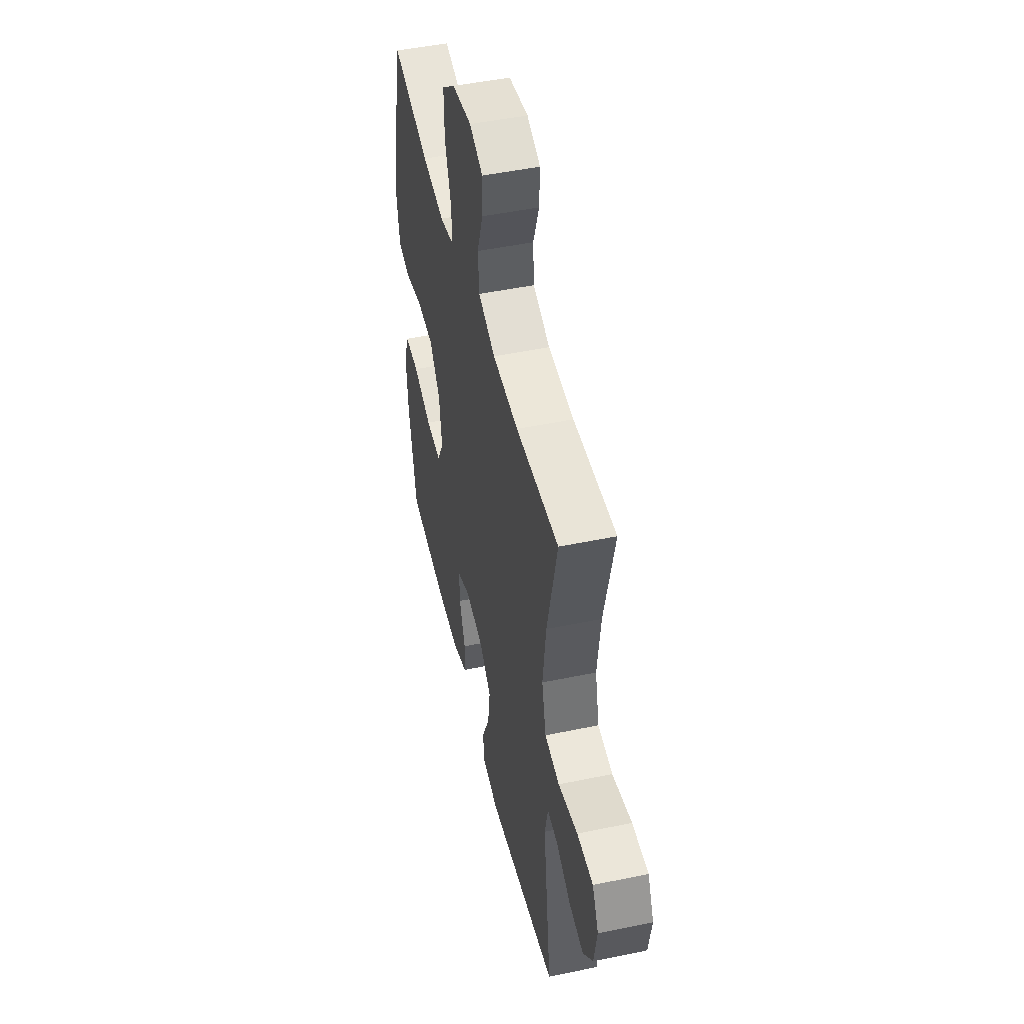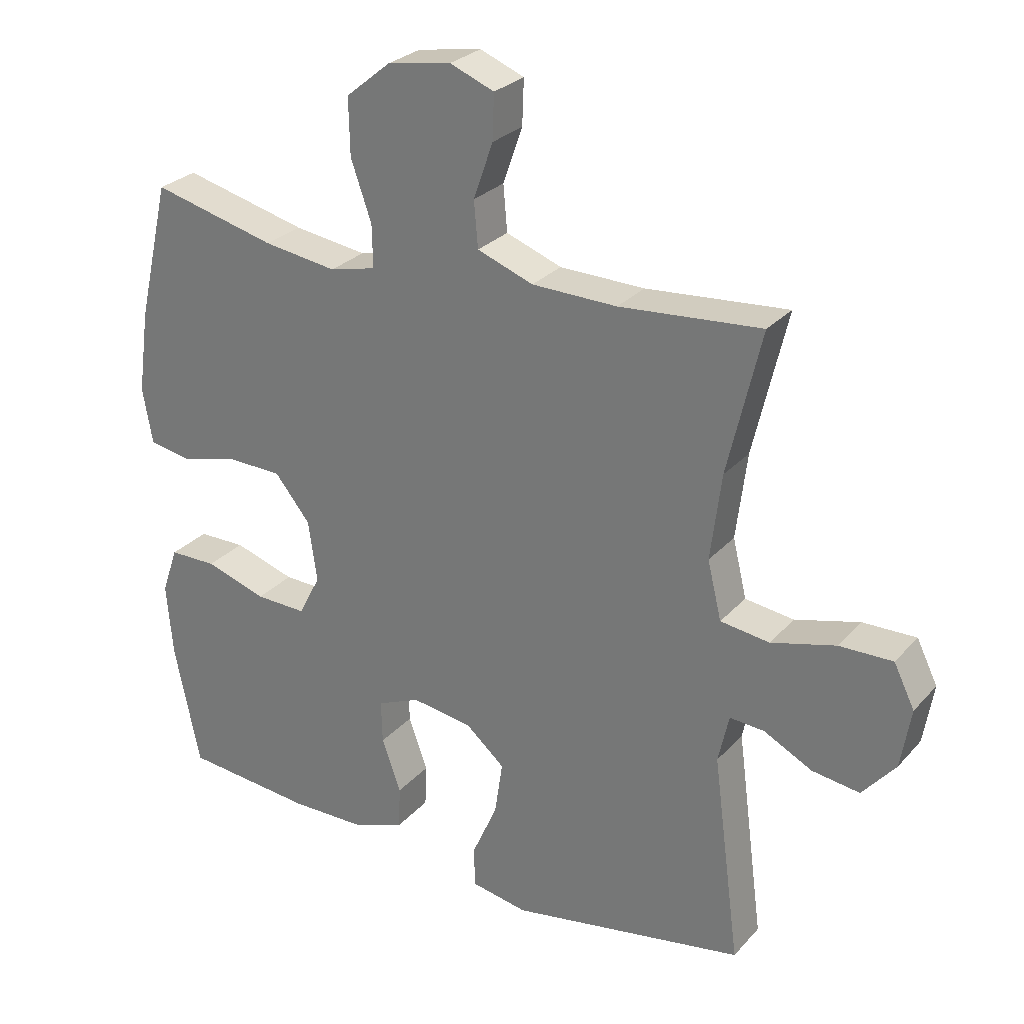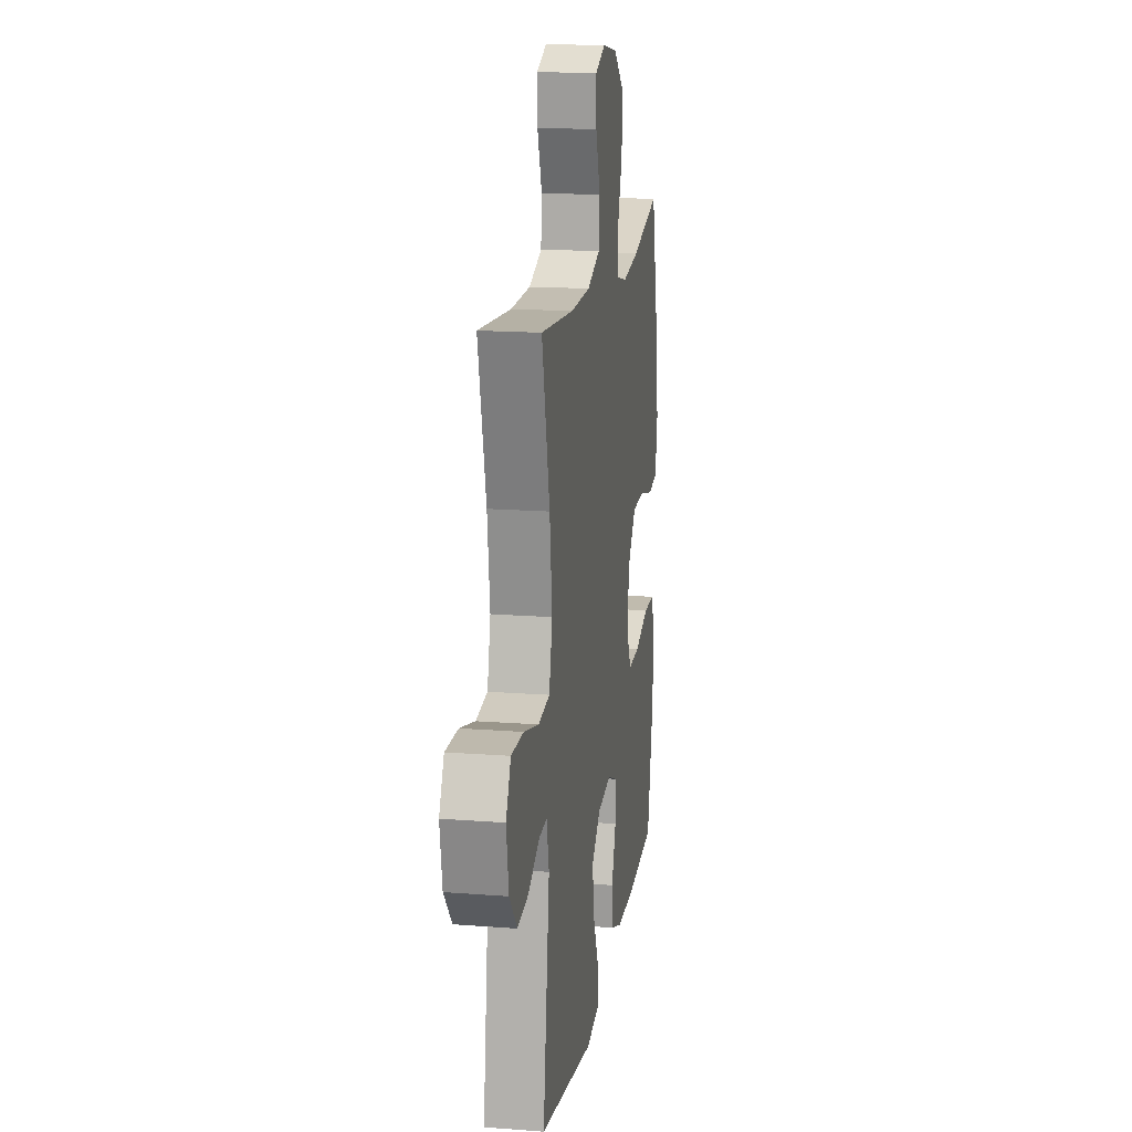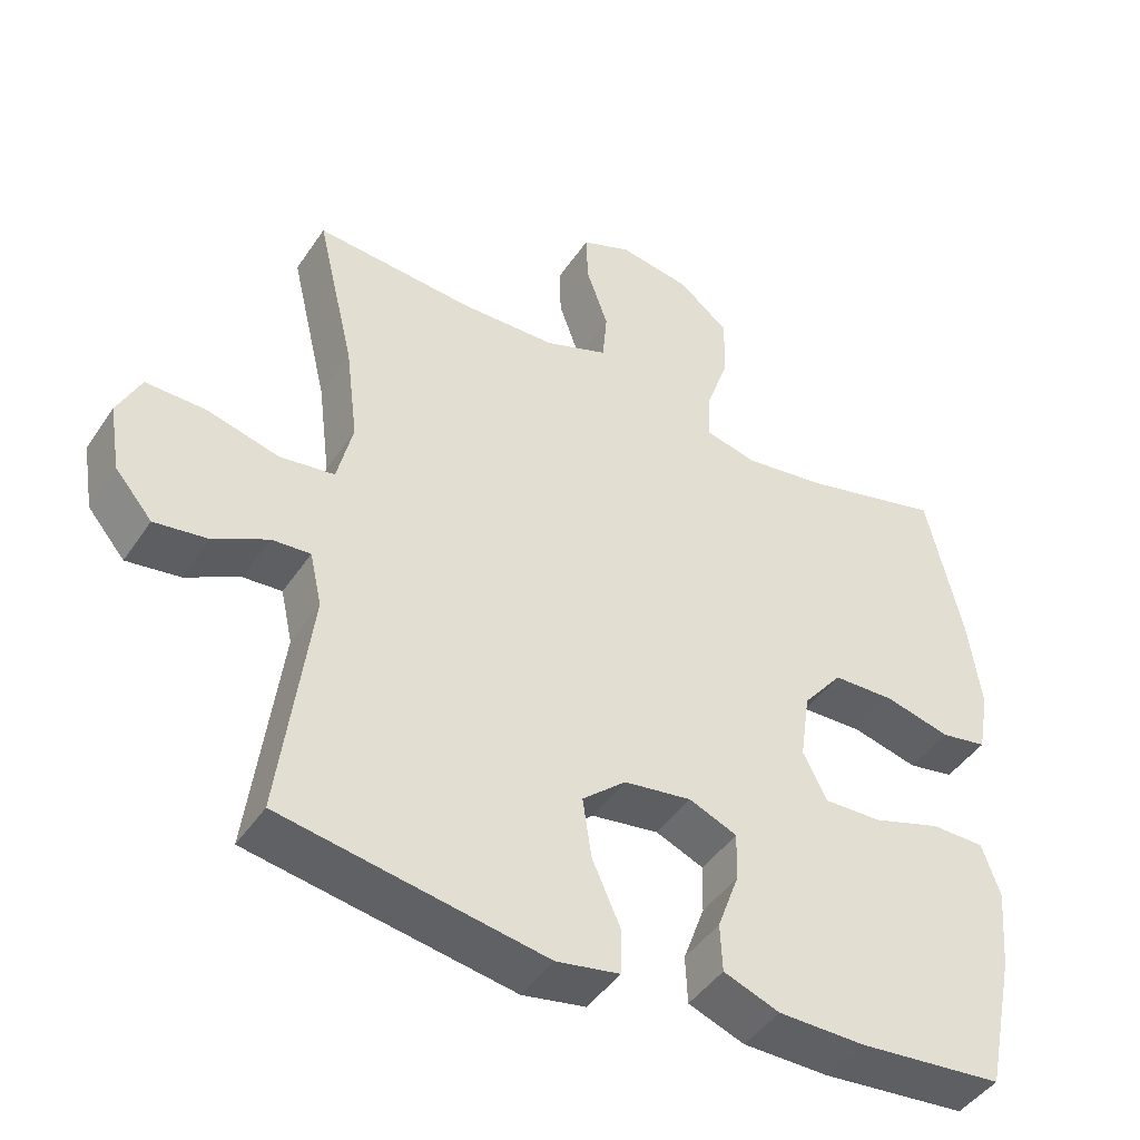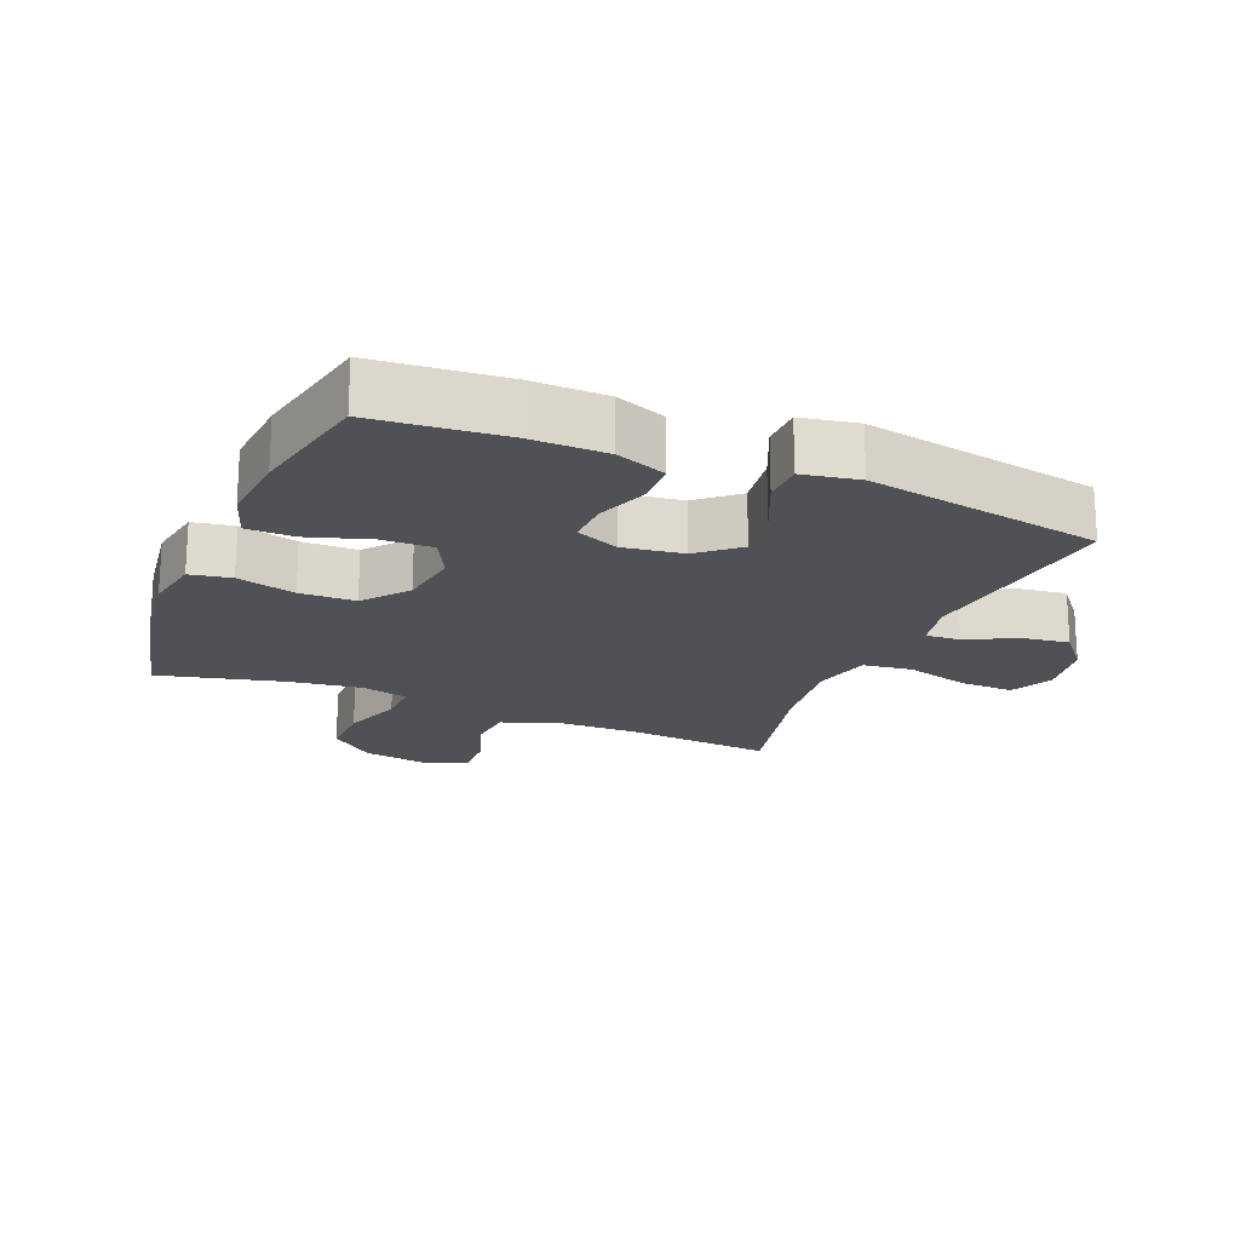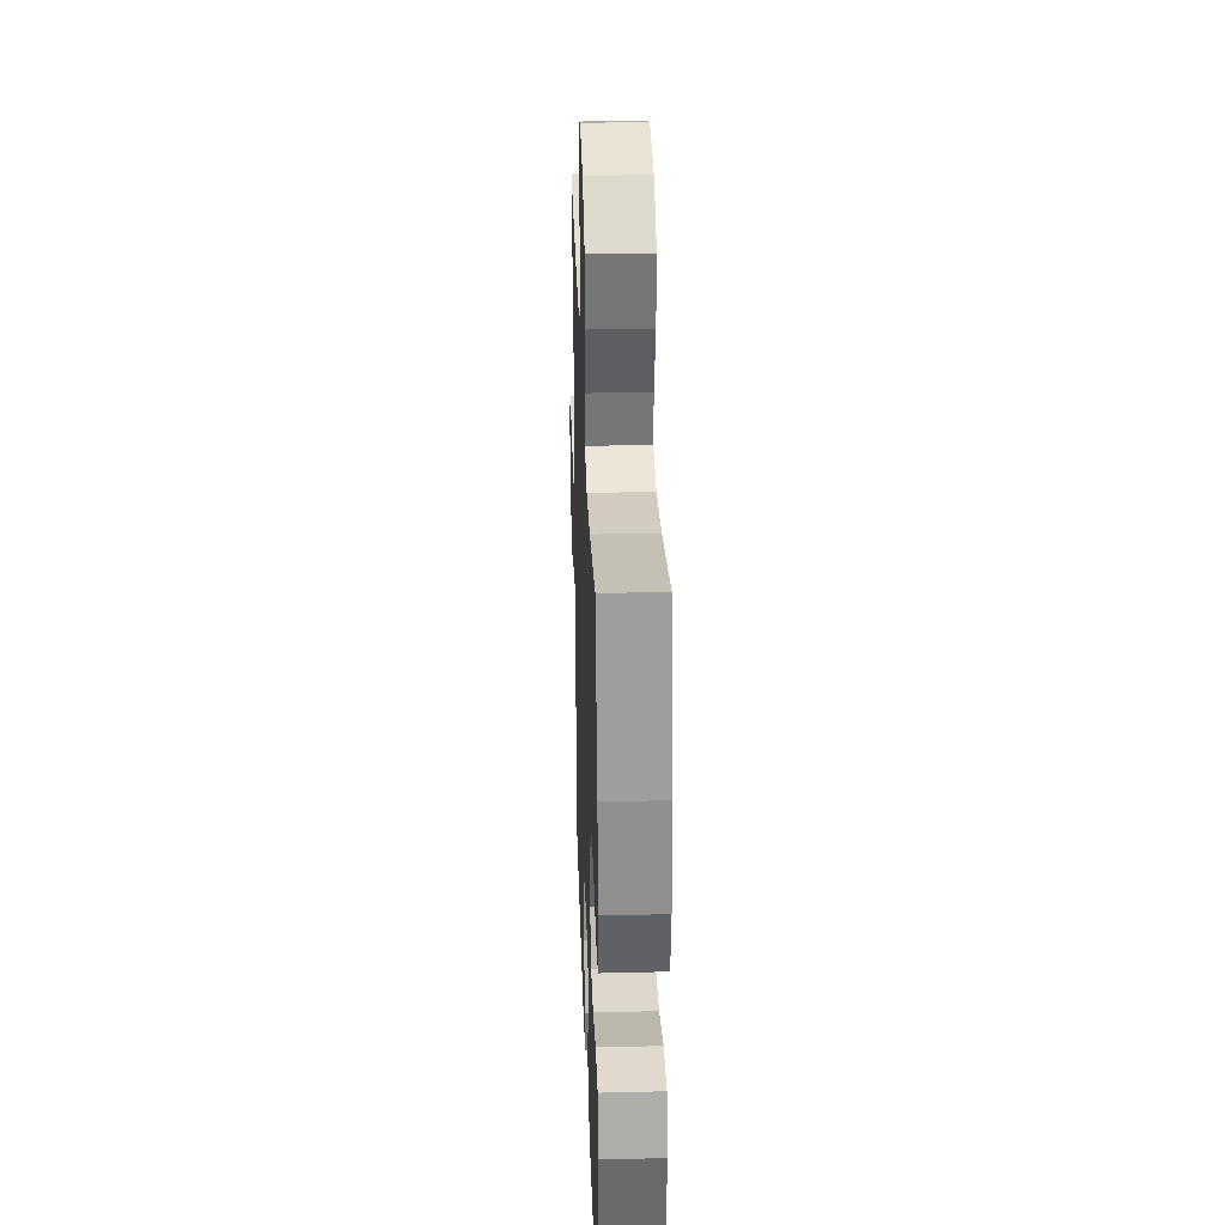
<metadata>
{"format":"obj","ext":"obj","renderer":"f3d","projection":"perspective","resolution":1024,"background":"white","views":[{"elev":48.3,"azim":-103.1,"up":"+Z"},{"elev":27.3,"azim":-147.8,"up":"+Z"},{"elev":16.3,"azim":-81.0,"up":"+Z"},{"elev":-44.5,"azim":-31.6,"up":"+Z"},{"elev":-19.9,"azim":157.3,"up":"+Y"},{"elev":32.3,"azim":88.0,"up":"+Z"}]}
</metadata>
<code>
o path744
v 0.5605 0.0375 -0.3365
v 0.5705 0.0375 -0.2218
v 0.5451 0.0375 -0.1486
v 0.4707 0.0375 -0.148
v 0.3747 0.0375 -0.1788
v 0.2947 0.0375 -0.1812
v 0.261 0.0375 -0.1153
v 0.2748 0.0375 -0.01932
v 0.3302 0.0375 0.04884
v 0.417 0.0375 0.05104
v 0.5082 0.0375 0.02784
v 0.5725 0.0375 0.03953
v 0.5882 0.0375 0.1274
v 0.5704 0.0375 0.2575
v 0.5203 0.0375 0.4725
v 0.3264 0.0375 0.424
v 0.2115 0.0375 0.4075
v 0.139 0.0375 0.4248
v 0.1404 0.0375 0.491
v 0.1727 0.0375 0.584
v 0.1745 0.0375 0.6725
v 0.1047 0.0375 0.7295
v 0.004285 0.0375 0.7464
v -0.06494 0.0375 0.7188
v -0.06244 0.0375 0.6485
v -0.03192 0.0375 0.5616
v -0.03815 0.0375 0.49
v -0.1258 0.0375 0.4575
v -0.2591 0.0375 0.4546
v -0.4814 0.0375 0.4725
v -0.4286 0.0375 0.2488
v -0.4116 0.0375 0.1139
v -0.4336 0.0375 0.02331
v -0.5103 0.0375 0.01286
v -0.6115 0.0375 0.03964
v -0.6949 0.0375 0.04106
v -0.7275 0.0375 -0.025
v -0.7119 0.0375 -0.1188
v -0.6601 0.0375 -0.1802
v -0.5856 0.0375 -0.1696
v -0.5096 0.0375 -0.1303
v -0.4552 0.0375 -0.1264
v -0.4386 0.0375 -0.2022
v -0.4814 0.0375 -0.5294
v -0.1127 0.0375 -0.5928
v -0.02441 0.0375 -0.5764
v -0.02334 0.0375 -0.5128
v -0.06287 0.0375 -0.4237
v -0.07519 0.0375 -0.3396
v -0.01407 0.0375 -0.2868
v 0.08064 0.0375 -0.2728
v 0.1475 0.0375 -0.3008
v 0.1457 0.0375 -0.3683
v 0.1157 0.0375 -0.4507
v 0.1187 0.0375 -0.5178
v 0.1969 0.0375 -0.5473
v 0.3178 0.0375 -0.5486
v 0.5203 0.0375 -0.5294
v 0.5605 -0.0375 -0.3365
v 0.5705 -0.0375 -0.2218
v 0.5451 -0.0375 -0.1486
v 0.4707 -0.0375 -0.148
v 0.3747 -0.0375 -0.1788
v 0.2947 -0.0375 -0.1812
v 0.261 -0.0375 -0.1153
v 0.2748 -0.0375 -0.01932
v 0.3302 -0.0375 0.04884
v 0.417 -0.0375 0.05104
v 0.5082 -0.0375 0.02784
v 0.5725 -0.0375 0.03953
v 0.5882 -0.0375 0.1274
v 0.5704 -0.0375 0.2575
v 0.5203 -0.0375 0.4725
v 0.3264 -0.0375 0.424
v 0.2115 -0.0375 0.4075
v 0.139 -0.0375 0.4248
v 0.1404 -0.0375 0.491
v 0.1727 -0.0375 0.584
v 0.1745 -0.0375 0.6725
v 0.1047 -0.0375 0.7295
v 0.004285 -0.0375 0.7464
v -0.06494 -0.0375 0.7188
v -0.06244 -0.0375 0.6485
v -0.03192 -0.0375 0.5616
v -0.03815 -0.0375 0.49
v -0.1258 -0.0375 0.4575
v -0.2591 -0.0375 0.4546
v -0.4814 -0.0375 0.4725
v -0.4286 -0.0375 0.2488
v -0.4116 -0.0375 0.1139
v -0.4336 -0.0375 0.02331
v -0.5103 -0.0375 0.01286
v -0.6115 -0.0375 0.03964
v -0.6949 -0.0375 0.04106
v -0.7275 -0.0375 -0.025
v -0.7119 -0.0375 -0.1188
v -0.6601 -0.0375 -0.1802
v -0.5856 -0.0375 -0.1696
v -0.5096 -0.0375 -0.1303
v -0.4552 -0.0375 -0.1264
v -0.4386 -0.0375 -0.2022
v -0.4814 -0.0375 -0.5294
v -0.1127 -0.0375 -0.5928
v -0.02441 -0.0375 -0.5764
v -0.02334 -0.0375 -0.5128
v -0.06287 -0.0375 -0.4237
v -0.07519 -0.0375 -0.3396
v -0.01407 -0.0375 -0.2868
v 0.08064 -0.0375 -0.2728
v 0.1475 -0.0375 -0.3008
v 0.1457 -0.0375 -0.3683
v 0.1157 -0.0375 -0.4507
v 0.1187 -0.0375 -0.5178
v 0.1969 -0.0375 -0.5473
v 0.3178 -0.0375 -0.5486
v 0.5203 -0.0375 -0.5294
v 0.5725 0.0375 0.03953
v 0.5725 0.0375 0.03953
v 0.5882 0.0375 0.1274
v 0.5704 0.0375 0.2575
v 0.5082 0.0375 0.02784
v 0.5605 0.0375 -0.3365
v 0.5705 0.0375 -0.2218
v 0.5451 0.0375 -0.1486
v 0.5451 0.0375 -0.1486
v 0.4707 0.0375 -0.148
v 0.5203 0.0375 0.4725
v 0.5203 0.0375 0.4725
v 0.5203 0.0375 -0.5294
v 0.5203 0.0375 -0.5294
v 0.417 0.0375 0.05104
v 0.3747 0.0375 -0.1788
v 0.3264 0.0375 0.424
v 0.3178 0.0375 -0.5486
v 0.3302 0.0375 0.04884
v 0.2947 0.0375 -0.1812
v 0.2947 0.0375 -0.1812
v 0.2748 0.0375 -0.01932
v 0.2115 0.0375 0.4075
v 0.1969 0.0375 -0.5473
v 0.261 0.0375 -0.1153
v 0.139 0.0375 0.4248
v 0.139 0.0375 0.4248
v 0.1187 0.0375 -0.5178
v 0.1187 0.0375 -0.5178
v 0.1475 0.0375 -0.3008
v 0.1475 0.0375 -0.3008
v 0.1457 0.0375 -0.3683
v 0.1727 0.0375 0.584
v 0.1745 0.0375 0.6725
v 0.1047 0.0375 0.7295
v 0.1404 0.0375 0.491
v 0.08064 0.0375 -0.2728
v 0.1157 0.0375 -0.4507
v 0.004285 0.0375 0.7464
v -0.01407 0.0375 -0.2868
v -0.06494 0.0375 0.7188
v -0.06494 0.0375 0.7188
v -0.07519 0.0375 -0.3396
v -0.02441 0.0375 -0.5764
v -0.02441 0.0375 -0.5764
v -0.02334 0.0375 -0.5128
v -0.06287 0.0375 -0.4237
v -0.1127 0.0375 -0.5928
v -0.03192 0.0375 0.5616
v -0.03815 0.0375 0.49
v -0.03815 0.0375 0.49
v -0.06244 0.0375 0.6485
v -0.1258 0.0375 0.4575
v -0.2591 0.0375 0.4546
v -0.4814 0.0375 -0.5294
v -0.4814 0.0375 -0.5294
v -0.4386 0.0375 -0.2022
v -0.4116 0.0375 0.1139
v -0.4336 0.0375 0.02331
v -0.4336 0.0375 0.02331
v -0.4286 0.0375 0.2488
v -0.4552 0.0375 -0.1264
v -0.4552 0.0375 -0.1264
v -0.5103 0.0375 0.01286
v -0.5096 0.0375 -0.1303
v -0.4814 0.0375 0.4725
v -0.4814 0.0375 0.4725
v -0.5856 0.0375 -0.1696
v -0.6115 0.0375 0.03964
v -0.6601 0.0375 -0.1802
v -0.6949 0.0375 0.04106
v -0.6949 0.0375 0.04106
v -0.7119 0.0375 -0.1188
v -0.7275 0.0375 -0.025
v 0.5725 -0.0375 0.03953
v 0.5725 -0.0375 0.03953
v 0.5882 -0.0375 0.1274
v 0.5704 -0.0375 0.2575
v 0.5082 -0.0375 0.02784
v 0.5605 -0.0375 -0.3365
v 0.5705 -0.0375 -0.2218
v 0.5451 -0.0375 -0.1486
v 0.5451 -0.0375 -0.1486
v 0.4707 -0.0375 -0.148
v 0.5203 -0.0375 0.4725
v 0.5203 -0.0375 0.4725
v 0.5203 -0.0375 -0.5294
v 0.5203 -0.0375 -0.5294
v 0.417 -0.0375 0.05104
v 0.3747 -0.0375 -0.1788
v 0.3264 -0.0375 0.424
v 0.3178 -0.0375 -0.5486
v 0.3302 -0.0375 0.04884
v 0.2947 -0.0375 -0.1812
v 0.2947 -0.0375 -0.1812
v 0.2748 -0.0375 -0.01932
v 0.2115 -0.0375 0.4075
v 0.1969 -0.0375 -0.5473
v 0.261 -0.0375 -0.1153
v 0.139 -0.0375 0.4248
v 0.139 -0.0375 0.4248
v 0.1187 -0.0375 -0.5178
v 0.1187 -0.0375 -0.5178
v 0.1475 -0.0375 -0.3008
v 0.1475 -0.0375 -0.3008
v 0.1457 -0.0375 -0.3683
v 0.1727 -0.0375 0.584
v 0.1745 -0.0375 0.6725
v 0.1047 -0.0375 0.7295
v 0.1404 -0.0375 0.491
v 0.08064 -0.0375 -0.2728
v 0.1157 -0.0375 -0.4507
v 0.004285 -0.0375 0.7464
v -0.01407 -0.0375 -0.2868
v -0.06494 -0.0375 0.7188
v -0.06494 -0.0375 0.7188
v -0.07519 -0.0375 -0.3396
v -0.02441 -0.0375 -0.5764
v -0.02441 -0.0375 -0.5764
v -0.02334 -0.0375 -0.5128
v -0.06287 -0.0375 -0.4237
v -0.1127 -0.0375 -0.5928
v -0.03192 -0.0375 0.5616
v -0.03815 -0.0375 0.49
v -0.03815 -0.0375 0.49
v -0.06244 -0.0375 0.6485
v -0.1258 -0.0375 0.4575
v -0.2591 -0.0375 0.4546
v -0.4814 -0.0375 -0.5294
v -0.4814 -0.0375 -0.5294
v -0.4386 -0.0375 -0.2022
v -0.4116 -0.0375 0.1139
v -0.4336 -0.0375 0.02331
v -0.4336 -0.0375 0.02331
v -0.4286 -0.0375 0.2488
v -0.4552 -0.0375 -0.1264
v -0.4552 -0.0375 -0.1264
v -0.5103 -0.0375 0.01286
v -0.5096 -0.0375 -0.1303
v -0.4814 -0.0375 0.4725
v -0.4814 -0.0375 0.4725
v -0.5856 -0.0375 -0.1696
v -0.6115 -0.0375 0.03964
v -0.6601 -0.0375 -0.1802
v -0.6949 -0.0375 0.04106
v -0.6949 -0.0375 0.04106
v -0.7119 -0.0375 -0.1188
v -0.7275 -0.0375 -0.025
f 239 225 242
f 203 196 208
f 242 229 231
f 248 230 212
f 208 222 214
f 216 209 213
f 259 255 254
f 200 197 198
f 251 243 244
f 248 212 243
f 248 243 251
f 227 215 212
f 252 230 249
f 207 205 194
f 245 233 247
f 220 215 227
f 237 233 245
f 251 244 256
f 223 239 226
f 240 226 239
f 227 212 230
f 212 209 216
f 249 230 248
f 193 195 191
f 242 225 229
f 234 236 238
f 212 216 243
f 263 259 264
f 239 223 225
f 222 210 220
f 243 216 240
f 237 238 236
f 213 209 207
f 207 209 205
f 194 205 193
f 215 220 210
f 206 196 200
f 247 233 230
f 252 247 230
f 218 214 228
f 207 194 201
f 197 200 196
f 240 216 226
f 254 252 249
f 260 258 263
f 228 214 222
f 255 252 254
f 206 210 208
f 206 208 196
f 258 259 263
f 210 222 208
f 264 259 261
f 193 205 195
f 238 237 245
f 255 259 258
f 225 223 224
f 118 13 71 192
f 13 14 72 71
f 11 12 70 69
f 1 2 60 59
f 2 125 199 60
f 3 4 62 61
f 14 128 202 72
f 130 1 59 204
f 10 11 69 68
f 4 5 63 62
f 15 16 74 73
f 57 58 116 115
f 9 10 68 67
f 5 137 211 63
f 8 9 67 66
f 16 17 75 74
f 56 57 115 114
f 6 7 65 64
f 7 8 66 65
f 17 143 217 75
f 145 56 114 219
f 147 53 111 221
f 20 21 79 78
f 21 22 80 79
f 19 20 78 77
f 51 52 110 109
f 54 55 113 112
f 53 54 112 111
f 18 19 77 76
f 22 23 81 80
f 50 51 109 108
f 23 158 232 81
f 49 50 108 107
f 161 47 105 235
f 47 48 106 105
f 45 46 104 103
f 26 167 241 84
f 25 26 84 83
f 24 25 83 82
f 27 28 86 85
f 48 49 107 106
f 28 29 87 86
f 172 45 103 246
f 43 44 102 101
f 32 176 250 90
f 31 32 90 89
f 179 43 101 253
f 33 34 92 91
f 41 42 100 99
f 183 31 89 257
f 29 30 88 87
f 40 41 99 98
f 34 35 93 92
f 39 40 98 97
f 35 188 262 93
f 38 39 97 96
f 37 38 96 95
f 36 37 95 94
f 165 168 151
f 129 134 122
f 168 157 155
f 174 138 156
f 134 140 148
f 142 139 135
f 185 180 181
f 126 124 123
f 177 170 169
f 174 169 138
f 174 177 169
f 153 138 141
f 178 175 156
f 133 120 131
f 171 173 159
f 146 153 141
f 163 171 159
f 177 182 170
f 149 152 165
f 166 165 152
f 153 156 138
f 138 142 135
f 175 174 156
f 119 117 121
f 168 155 151
f 160 164 162
f 138 169 142
f 189 190 185
f 165 151 149
f 148 146 136
f 169 166 142
f 163 162 164
f 139 133 135
f 133 131 135
f 120 119 131
f 141 136 146
f 132 126 122
f 173 156 159
f 178 156 173
f 144 154 140
f 133 127 120
f 123 122 126
f 166 152 142
f 180 175 178
f 186 189 184
f 154 148 140
f 181 180 178
f 132 134 136
f 132 122 134
f 184 189 185
f 136 134 148
f 190 187 185
f 119 121 131
f 164 171 163
f 181 184 185
f 151 150 149

</code>
